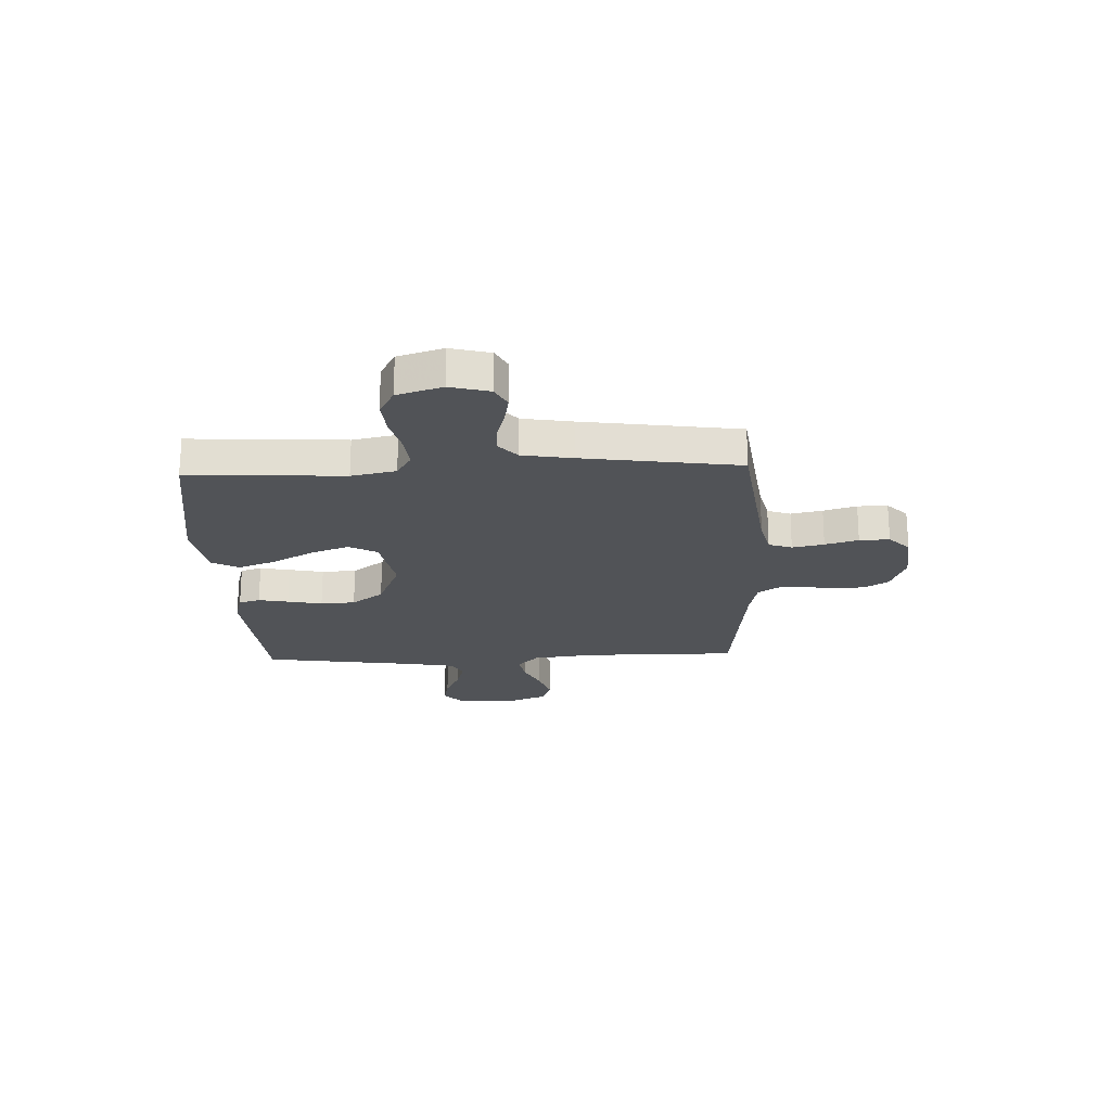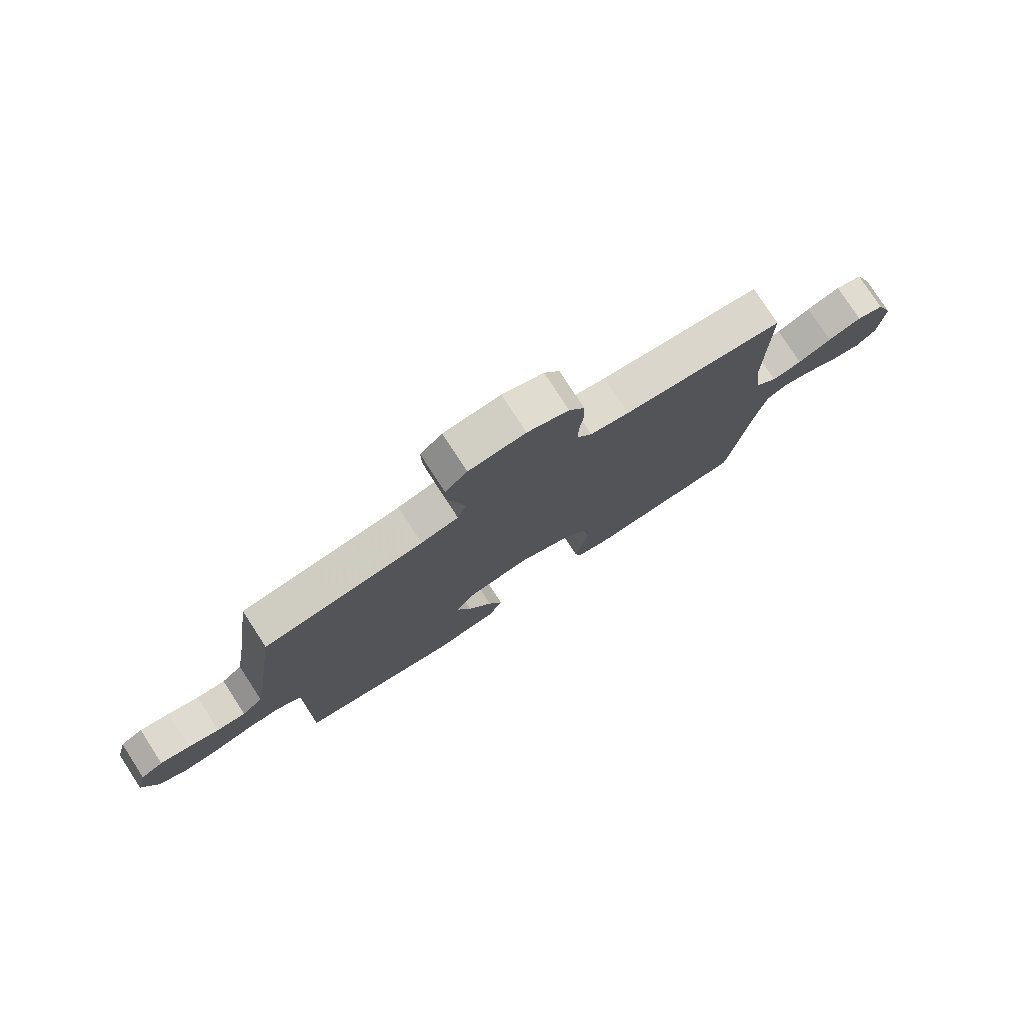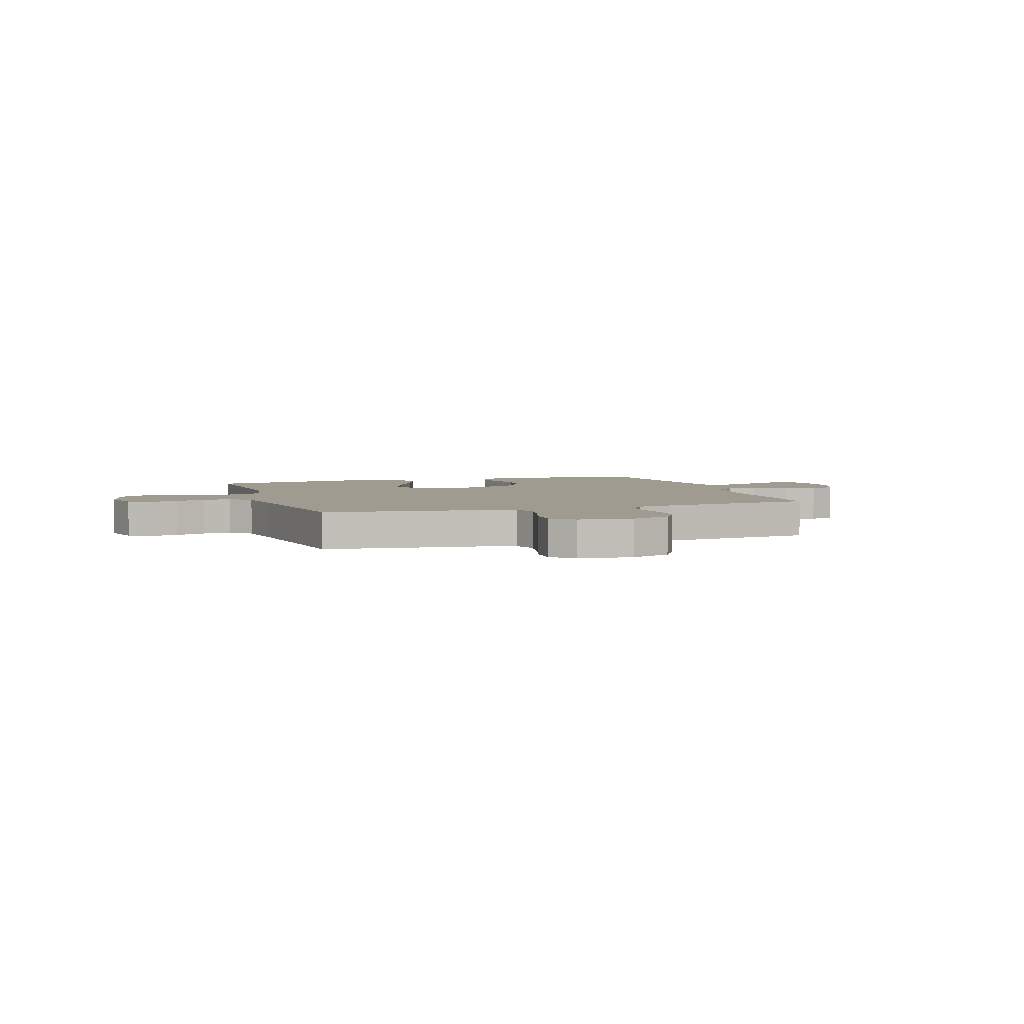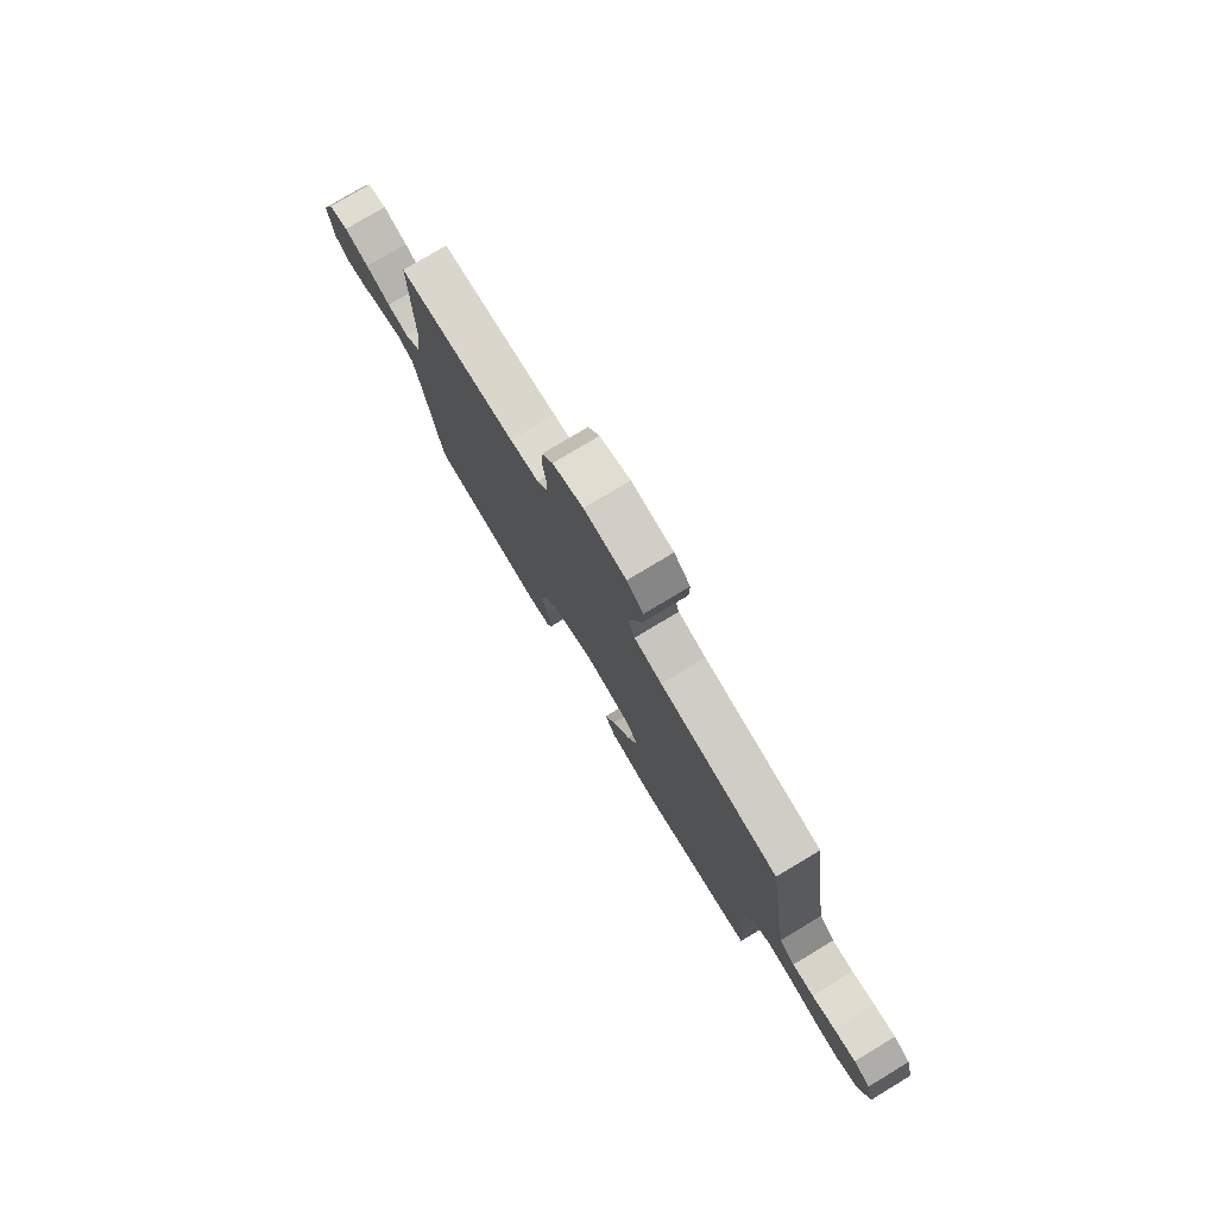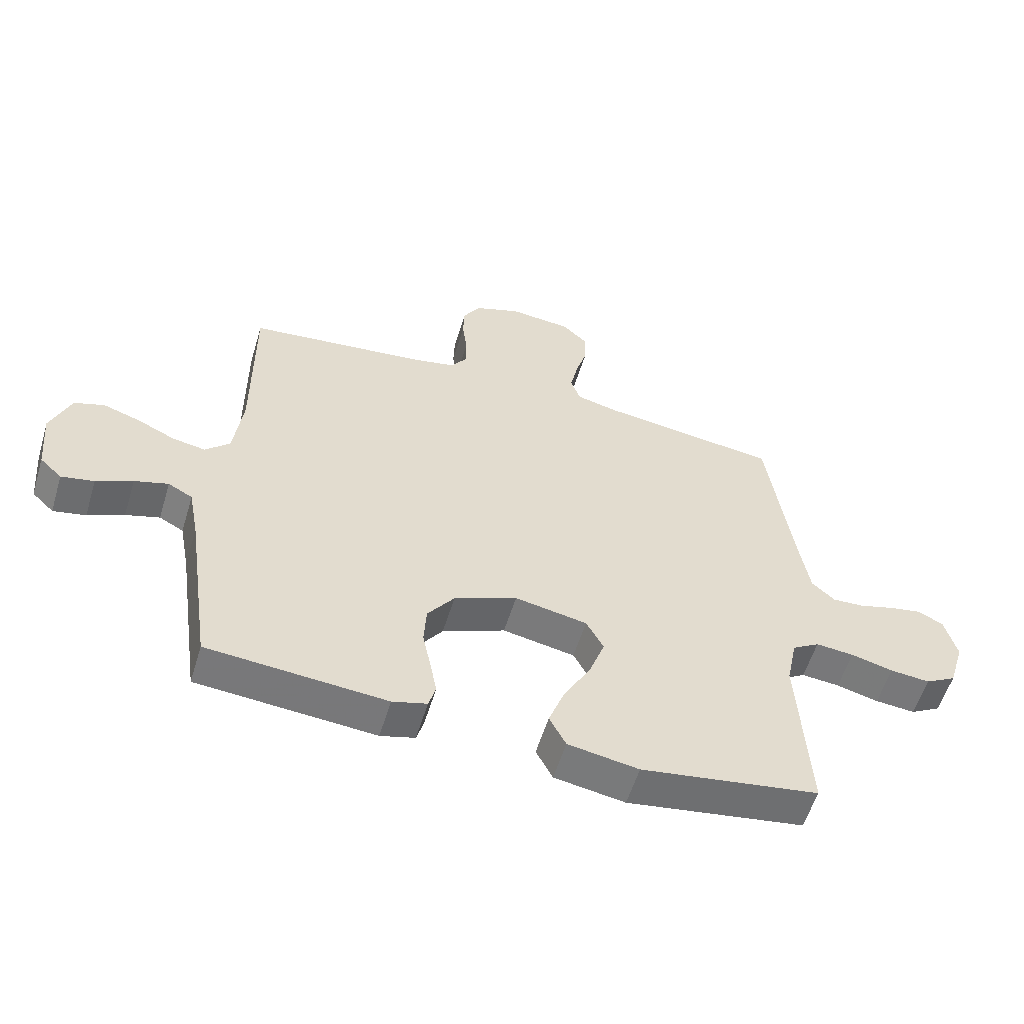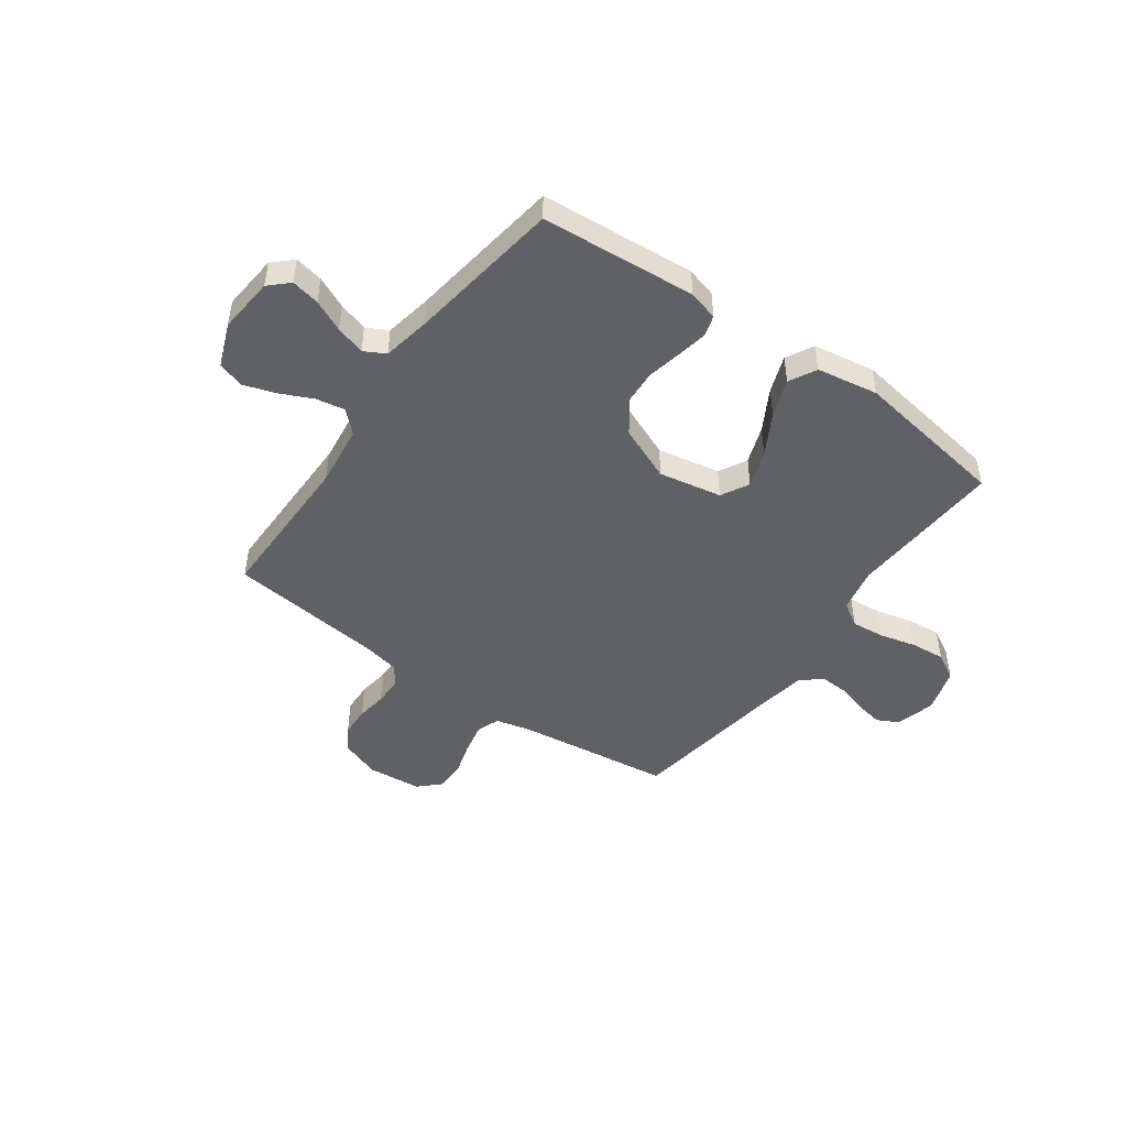
<metadata>
{"format":"obj","ext":"obj","renderer":"f3d","projection":"perspective","resolution":1024,"background":"white","views":[{"elev":-21.8,"azim":-87.7,"up":"+Y"},{"elev":77.8,"azim":-33.0,"up":"+Z"},{"elev":4.1,"azim":-18.4,"up":"+Y"},{"elev":78.2,"azim":-121.0,"up":"+Z"},{"elev":-56.7,"azim":163.2,"up":"+Z"},{"elev":-47.5,"azim":144.4,"up":"+Y"}]}
</metadata>
<code>
v -0.5 0.07 -0.5
v -0.483 0.07 -0.2
v -0.501 0.07 -0.114
v -0.547 0.07 -0.086
v -0.611 0.07 -0.092
v -0.682 0.07 -0.11
v -0.749 0.07 -0.116
v -0.801 0.07 -0.087
v -0.828 0.07 0
v -0.808 0.07 0.076
v -0.766 0.07 0.098
v -0.711 0.07 0.088
v -0.652 0.07 0.071
v -0.598 0.07 0.068
v -0.559 0.07 0.103
v -0.543 0.07 0.2
v -0.5 0.07 0.5
v -0.2 0.07 0.539
v -0.13 0.07 0.556
v -0.114 0.07 0.601
v -0.127 0.07 0.662
v -0.146 0.07 0.726
v -0.147 0.07 0.784
v -0.106 0.07 0.824
v 0 0.07 0.834
v 0.077 0.07 0.806
v 0.106 0.07 0.759
v 0.108 0.07 0.701
v 0.1 0.07 0.641
v 0.1 0.07 0.587
v 0.127 0.07 0.548
v 0.2 0.07 0.533
v 0.5 0.07 0.5
v 0.499 0.07 0.2
v 0.514 0.07 0.081
v 0.555 0.07 0.041
v 0.611 0.07 0.051
v 0.674 0.07 0.08
v 0.737 0.07 0.101
v 0.788 0.07 0.084
v 0.821 0.07 0
v 0.811 0.07 -0.109
v 0.774 0.07 -0.144
v 0.719 0.07 -0.133
v 0.658 0.07 -0.105
v 0.601 0.07 -0.088
v 0.56 0.07 -0.11
v 0.543 0.07 -0.2
v 0.5 0.07 -0.5
v 0.2 0.07 -0.524
v 0.142 0.07 -0.508
v 0.13 0.07 -0.467
v 0.141 0.07 -0.409
v 0.155 0.07 -0.342
v 0.151 0.07 -0.275
v 0.106 0.07 -0.214
v 0 0.07 -0.17
v -0.122 0.07 -0.193
v -0.151 0.07 -0.247
v -0.125 0.07 -0.32
v -0.08 0.07 -0.4
v -0.053 0.07 -0.473
v -0.081 0.07 -0.526
v -0.2 0.07 -0.546
v -0.5 0 -0.5
v -0.483 0 -0.2
v -0.501 0 -0.114
v -0.547 0 -0.086
v -0.611 0 -0.092
v -0.682 0 -0.11
v -0.749 0 -0.116
v -0.801 0 -0.087
v -0.828 0 0
v -0.808 0 0.076
v -0.766 0 0.098
v -0.711 0 0.088
v -0.652 0 0.071
v -0.598 0 0.068
v -0.559 0 0.103
v -0.543 0 0.2
v -0.5 0 0.5
v -0.2 0 0.539
v -0.13 0 0.556
v -0.114 0 0.601
v -0.127 0 0.662
v -0.146 0 0.726
v -0.147 0 0.784
v -0.106 0 0.824
v 0 0 0.834
v 0.077 0 0.806
v 0.106 0 0.759
v 0.108 0 0.701
v 0.1 0 0.641
v 0.1 0 0.587
v 0.127 0 0.548
v 0.2 0 0.533
v 0.5 0 0.5
v 0.499 0 0.2
v 0.514 0 0.081
v 0.555 0 0.041
v 0.611 0 0.051
v 0.674 0 0.08
v 0.737 0 0.101
v 0.788 0 0.084
v 0.821 0 0
v 0.811 0 -0.109
v 0.774 0 -0.144
v 0.719 0 -0.133
v 0.658 0 -0.105
v 0.601 0 -0.088
v 0.56 0 -0.11
v 0.543 0 -0.2
v 0.5 0 -0.5
v 0.2 0 -0.524
v 0.142 0 -0.508
v 0.13 0 -0.467
v 0.141 0 -0.409
v 0.155 0 -0.342
v 0.151 0 -0.275
v 0.106 0 -0.214
v 0 0 -0.17
v -0.122 0 -0.193
v -0.151 0 -0.247
v -0.125 0 -0.32
v -0.08 0 -0.4
v -0.053 0 -0.473
v -0.081 0 -0.526
v -0.2 0 -0.546
f 64 1 2
f 63 64 2
f 62 63 2
f 61 62 2
f 60 61 2
f 59 60 2 3
f 58 59 3 4
f 57 58 4
f 52 53 54
f 51 52 54
f 50 51 54
f 49 50 54
f 48 49 54
f 47 48 54 55
f 46 47 55 56
f 43 44 45
f 42 43 45
f 41 42 45
f 40 41 45
f 39 40 45
f 38 39 45
f 37 38 45
f 36 37 45 46
f 46 56 57
f 36 46 57
f 35 36 57
f 32 33 34
f 35 57 4
f 34 35 4
f 32 34 4
f 31 32 4
f 27 28 29
f 26 27 29
f 25 26 29
f 24 25 29
f 23 24 29
f 22 23 29
f 21 22 29
f 20 21 29 30
f 16 17 18
f 15 16 18 19
f 11 12 13
f 10 11 13
f 9 10 13
f 8 9 13
f 7 8 13
f 6 7 13
f 5 6 13
f 5 13 14
f 4 5 14 15
f 19 20 30 31
f 4 15 19 31
f 66 65 128
f 66 128 127
f 66 127 126
f 66 126 125
f 66 125 124
f 67 66 124 123
f 68 67 123 122
f 68 122 121
f 118 117 116
f 118 116 115
f 118 115 114
f 118 114 113
f 118 113 112
f 119 118 112 111
f 120 119 111 110
f 109 108 107
f 109 107 106
f 109 106 105
f 109 105 104
f 109 104 103
f 109 103 102
f 109 102 101
f 110 109 101 100
f 121 120 110
f 121 110 100
f 121 100 99
f 98 97 96
f 68 121 99
f 68 99 98
f 68 98 96
f 68 96 95
f 93 92 91
f 93 91 90
f 93 90 89
f 93 89 88
f 93 88 87
f 93 87 86
f 93 86 85
f 94 93 85 84
f 82 81 80
f 83 82 80 79
f 77 76 75
f 77 75 74
f 77 74 73
f 77 73 72
f 77 72 71
f 77 71 70
f 77 70 69
f 78 77 69
f 79 78 69 68
f 95 94 84 83
f 95 83 79 68
f 1 65 66 2
f 2 66 67 3
f 3 67 68 4
f 4 68 69 5
f 5 69 70 6
f 6 70 71 7
f 7 71 72 8
f 8 72 73 9
f 9 73 74 10
f 10 74 75 11
f 11 75 76 12
f 12 76 77 13
f 13 77 78 14
f 14 78 79 15
f 15 79 80 16
f 16 80 81 17
f 17 81 82 18
f 18 82 83 19
f 19 83 84 20
f 20 84 85 21
f 21 85 86 22
f 22 86 87 23
f 23 87 88 24
f 24 88 89 25
f 25 89 90 26
f 26 90 91 27
f 27 91 92 28
f 28 92 93 29
f 29 93 94 30
f 30 94 95 31
f 31 95 96 32
f 32 96 97 33
f 33 97 98 34
f 34 98 99 35
f 35 99 100 36
f 36 100 101 37
f 37 101 102 38
f 38 102 103 39
f 39 103 104 40
f 40 104 105 41
f 41 105 106 42
f 42 106 107 43
f 43 107 108 44
f 44 108 109 45
f 45 109 110 46
f 46 110 111 47
f 47 111 112 48
f 48 112 113 49
f 49 113 114 50
f 50 114 115 51
f 51 115 116 52
f 52 116 117 53
f 53 117 118 54
f 54 118 119 55
f 55 119 120 56
f 56 120 121 57
f 57 121 122 58
f 58 122 123 59
f 59 123 124 60
f 60 124 125 61
f 61 125 126 62
f 62 126 127 63
f 63 127 128 64
f 64 128 65 1

</code>
